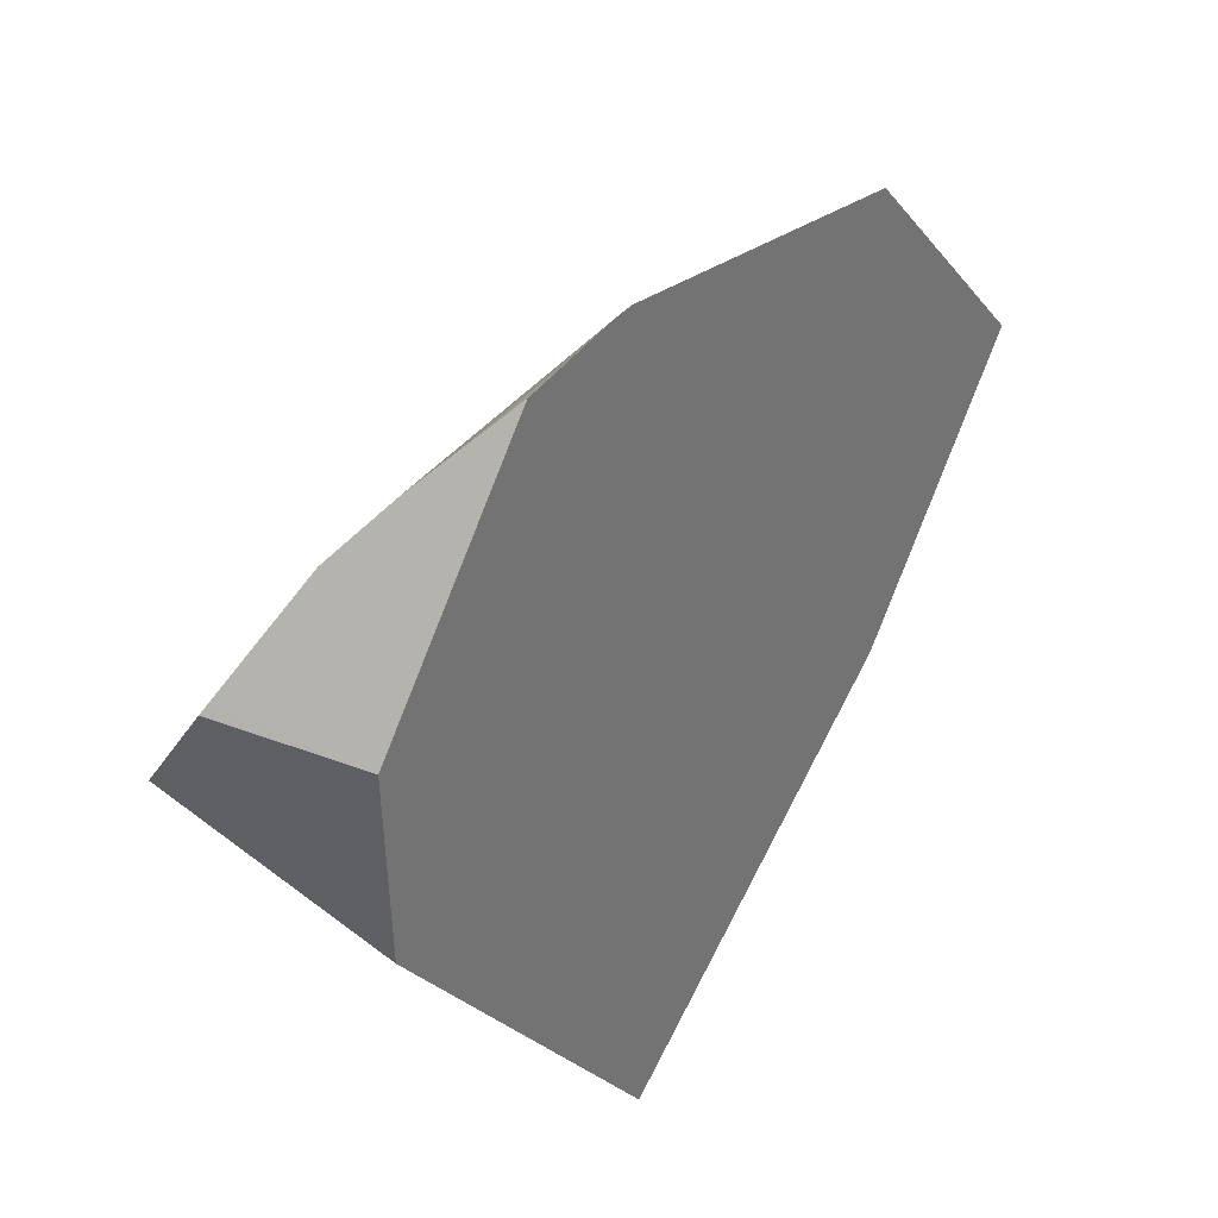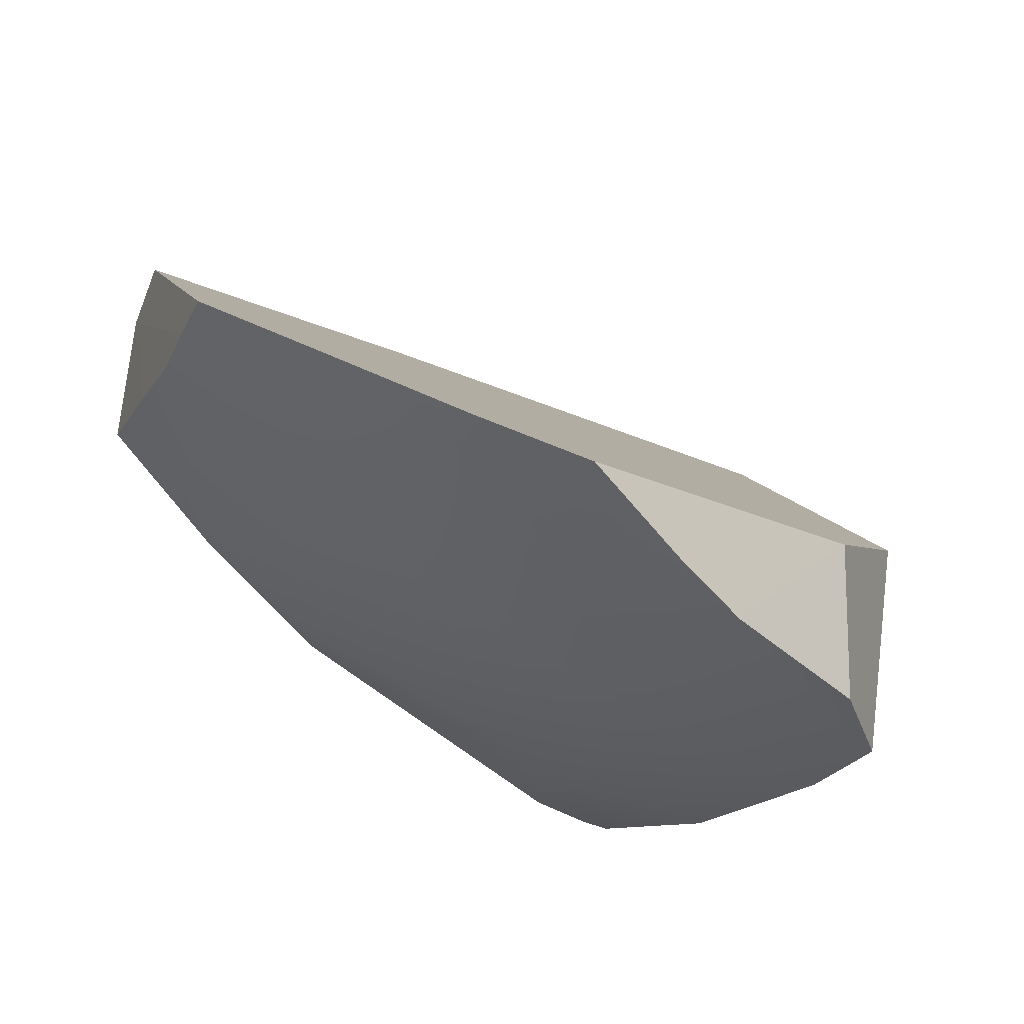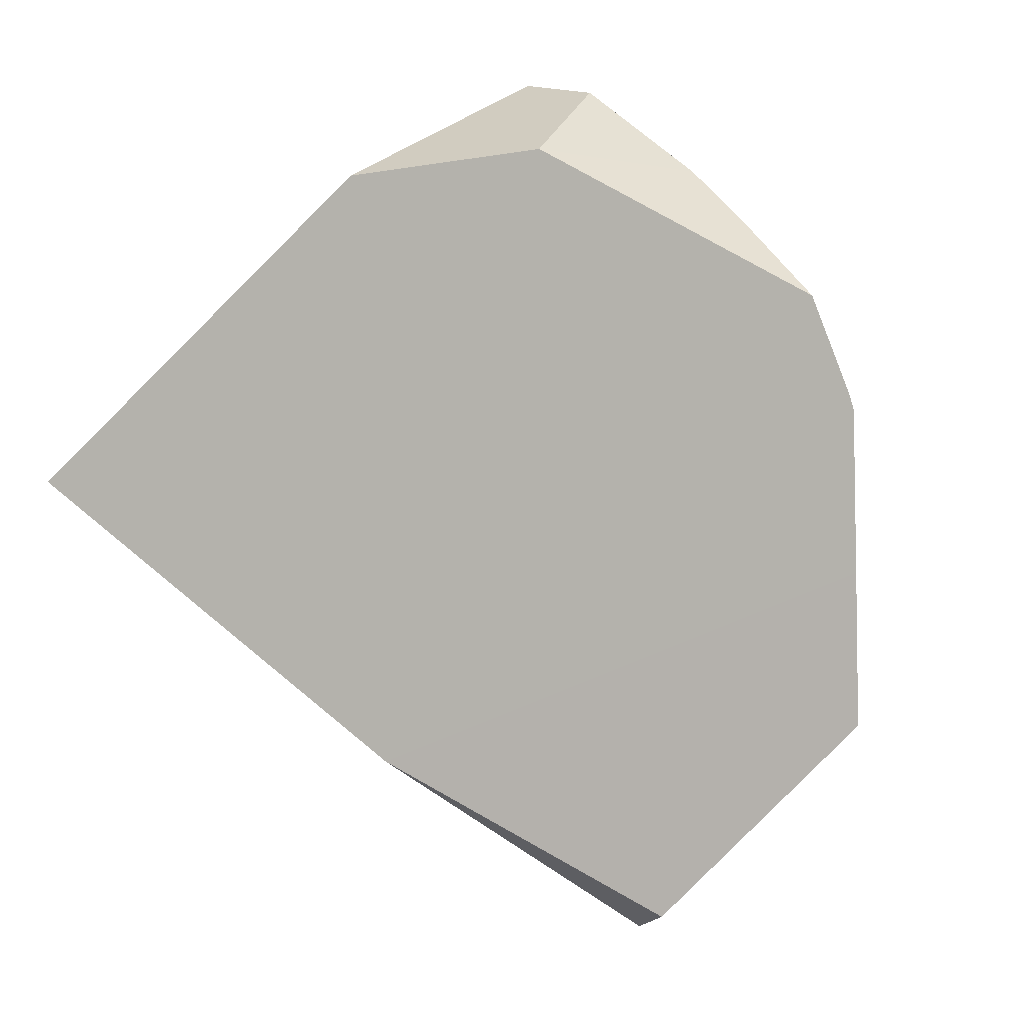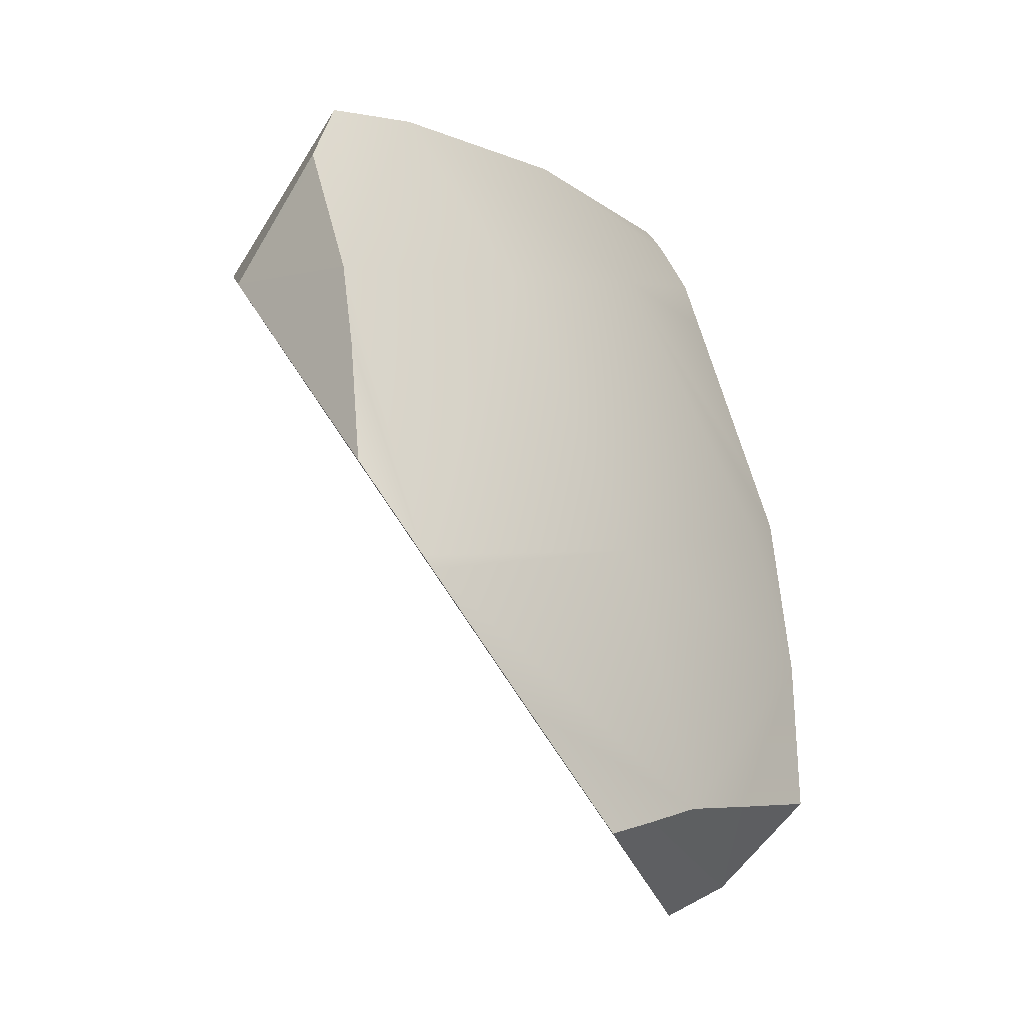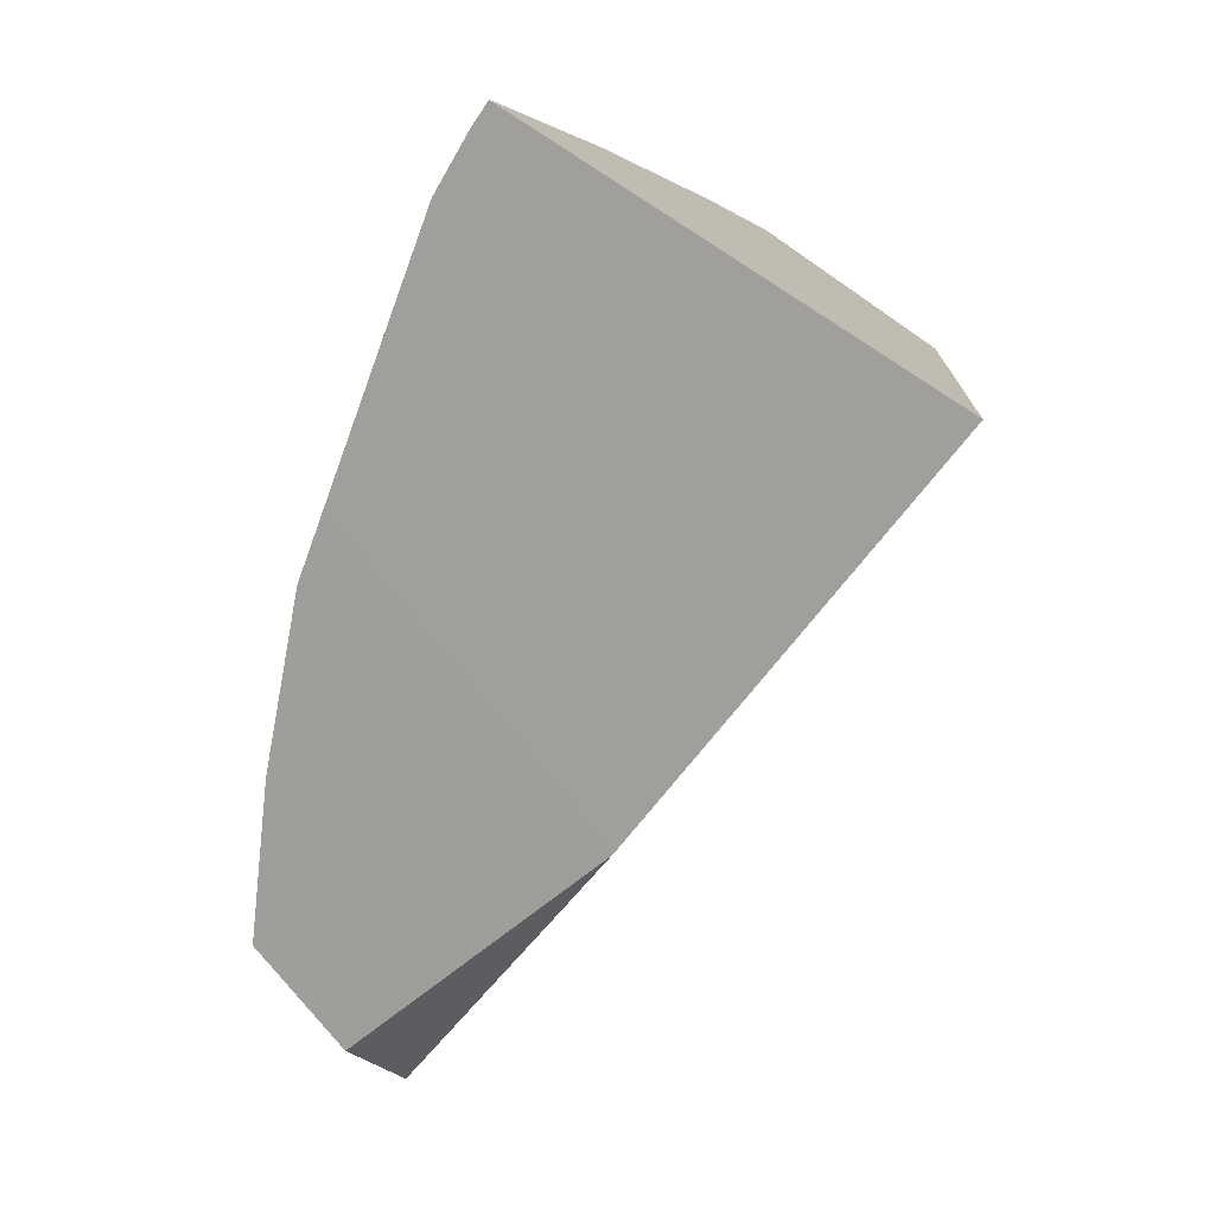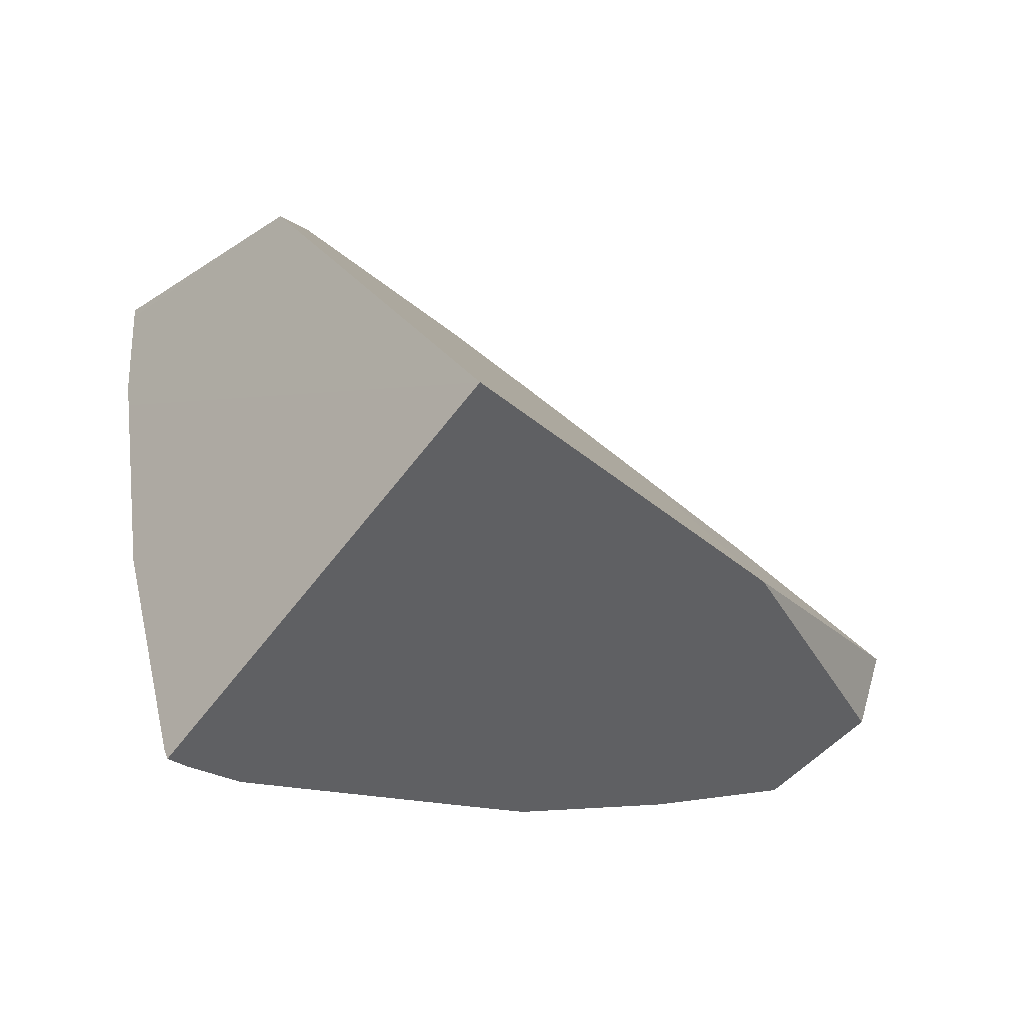
<metadata>
{"format":"obj","ext":"obj","renderer":"f3d","projection":"perspective","resolution":1024,"background":"white","views":[{"elev":59.7,"azim":-103.5,"up":"+Z"},{"elev":78.3,"azim":147.2,"up":"+Z"},{"elev":-31.3,"azim":-51.1,"up":"+Y"},{"elev":3.8,"azim":14.1,"up":"+Y"},{"elev":-14.1,"azim":-177.1,"up":"+Y"},{"elev":-64.8,"azim":-93.2,"up":"+Z"}]}
</metadata>
<code>
v 0.5573 0.4266 2.7e-05
v 0.7441 0.2397 0.1505
v 0.8957 0.1474 0.2445
v 0.5601 0.5579 0.2711
v 0.8667 0.1352 0.2833
v 0.6083 0.5493 0.3901
v 0.8155 0.5556 0.1622
v 0.9061 0.3827 0.1802
v 0.7682 0.5556 0.3182
v 0.8536 0.3827 0.3536
v 0.662 0.6249 0.3968
v 0.6596 0.6295 0.3933
v 0.697 0.5578 0.4475
v 0.6967 0.6563 0.2703
v 0.7502 0.6366 0.1492
v 0.7981 0.5952 -0.00849
v 0.7965 0.5982 0
v 0.6899 0.6588 0.2858
v 0.6597 0.6616 0.3375
v 0.6568 0.6618 0.3425
v 0.7265 0.4446 0.5121
v 0.7108 0.5119 0.4749
v 0.77 0.3827 0.5099
v 0.7646 0.3906 0.5109
v 0.817 0.2996 0.4752
v 0.8791 0.2225 0.4084
v 0.8979 0.2246 0.3719
v 0.9193 0.2154 0.3106
v 0.9466 0.2042 0.2323
v 0.9371 0.2679 0.1973
v 0.8952 0.416 0.1101
v 0.9109 0.3827 0.1317
v 0.934 0.2891 0.1858
v 0.8436 0.5256 0.03989
v 0.808 0.5842 0
v 0.8294 0.5556 0.02073
v 0.8616 0.2211 0.442
v 0.662 0.6249 0.3968
v 0.6596 0.6295 0.3933
v 0.697 0.5578 0.4475
v 0.6967 0.6563 0.2703
v 0.7502 0.6366 0.1492
v 0.7965 0.5982 0
v 0.6899 0.6588 0.2858
v 0.7265 0.4446 0.5121
v 0.7108 0.5119 0.4749
v 0.77 0.3827 0.5099
v 0.7646 0.3906 0.5109
v 0.8791 0.2225 0.4084
v 0.8979 0.2246 0.3719
v 0.9193 0.2154 0.3106
v 0.9466 0.2042 0.2323
v 0.9371 0.2679 0.1973
v 0.8952 0.416 0.1101
v 0.9109 0.3827 0.1317
v 0.7981 0.5952 -0.00849
v 0.808 0.5842 0
v 0.8436 0.5256 0.03989
v 0.8294 0.5556 0.02073
v 0.817 0.2996 0.4752
v 0.934 0.2891 0.1858
v 0.8616 0.2211 0.442
v 0.6568 0.6618 0.3425
v 0.6597 0.6616 0.3375
f 39 6 38
f 38 6 40
f 43 56 1 41 42
f 1 4 64 44 41
f 4 63 64
f 63 4 6 39
f 40 6 45 46
f 4 1 6
f 3 51 50 49
f 3 52 51
f 52 3 53
f 2 54 55 61 53 3
f 54 2 1 58
f 58 1 56 57 59
f 5 3 49 62
f 62 60 2 5
f 2 3 5
f 24 45 6 1 2 60 23
f 17 35 16
f 35 17 15 7 36
f 7 8 32 31 34 36
f 8 33 32
f 18 9 7 15 14
f 8 7 9 10
f 33 8 10 27 28 29 30
f 13 9 18 19 20 12 11
f 48 47 10 9 13 22
f 27 10 47 25 37 26
f 48 22 21

</code>
